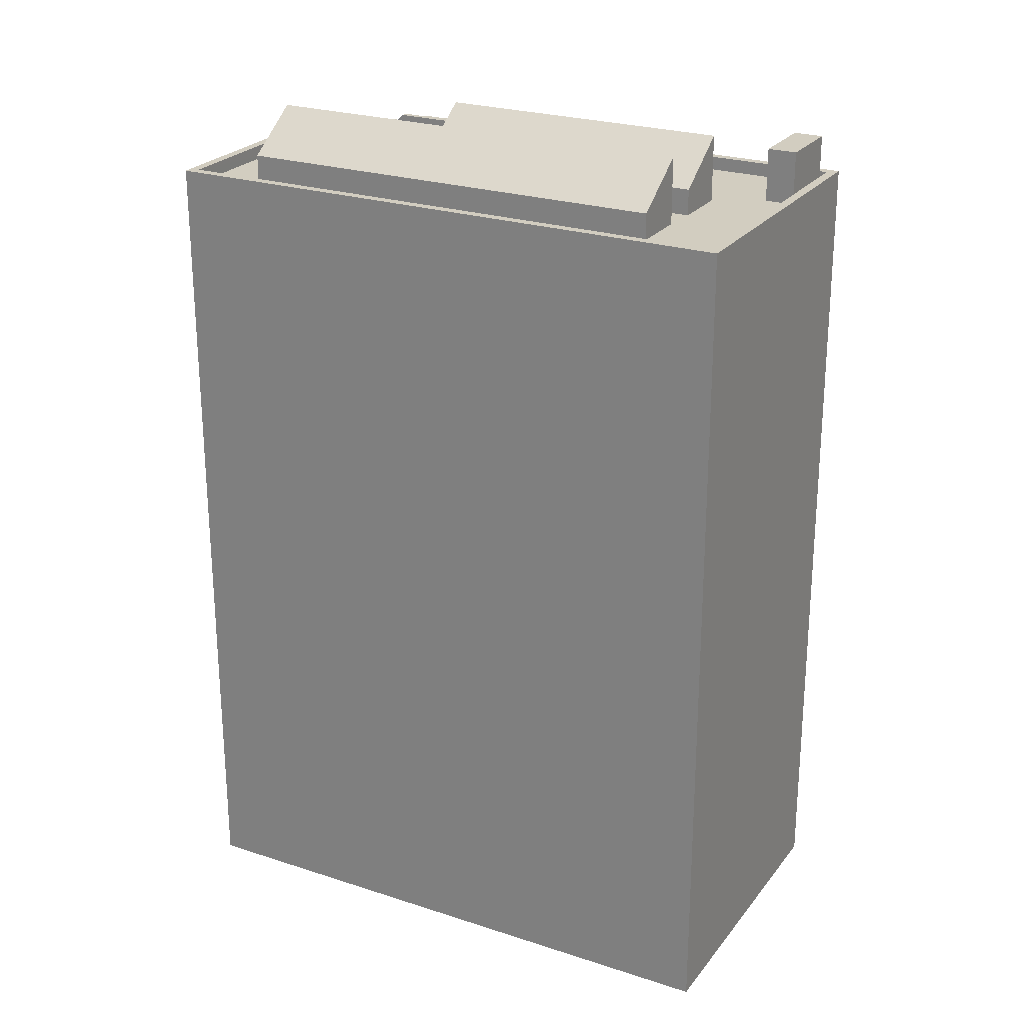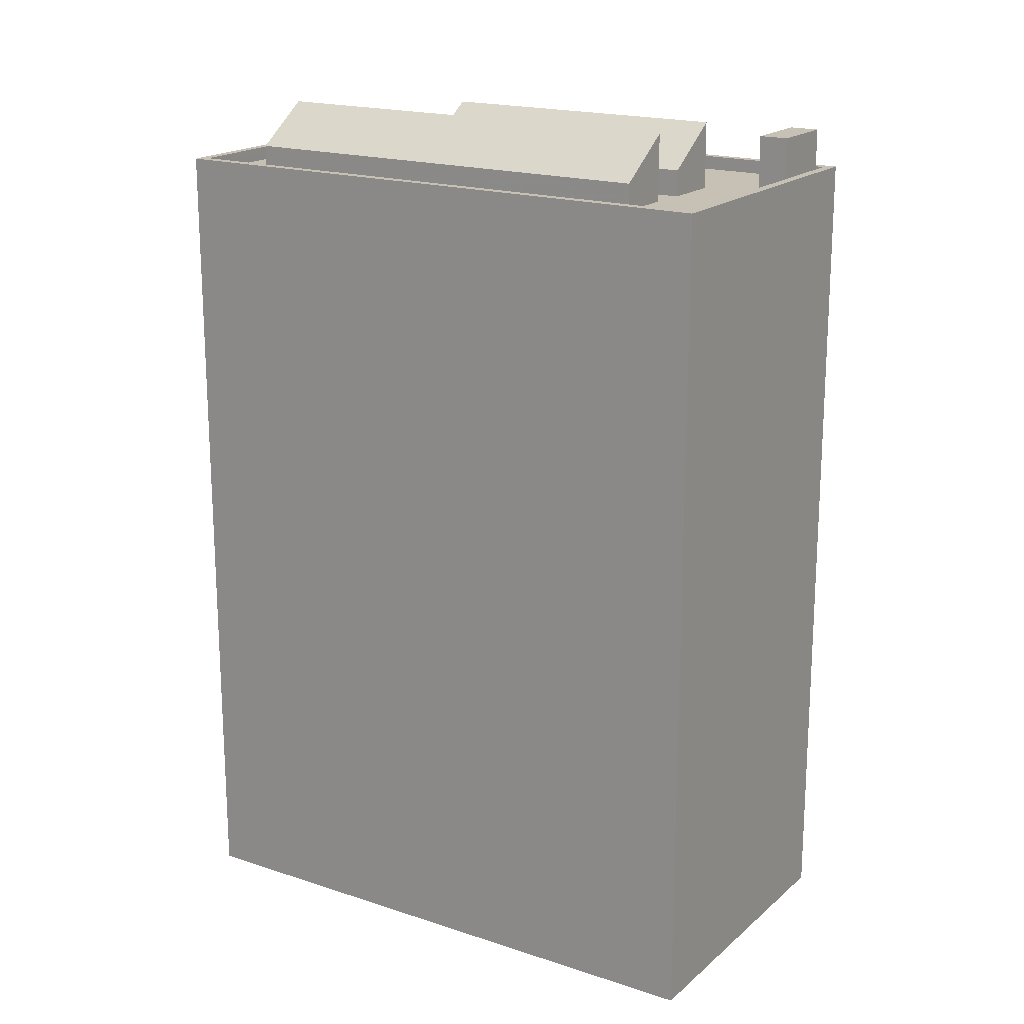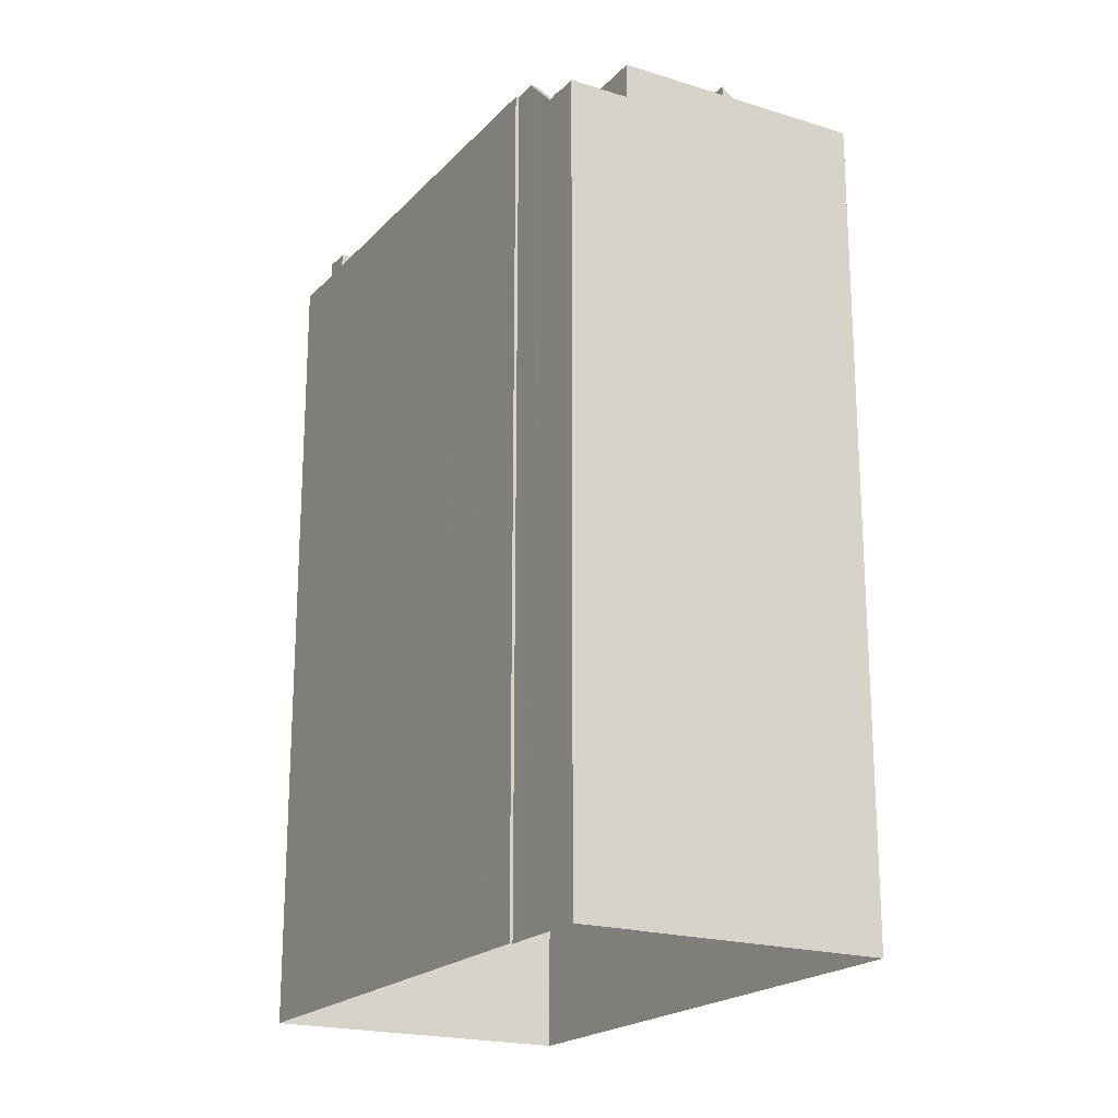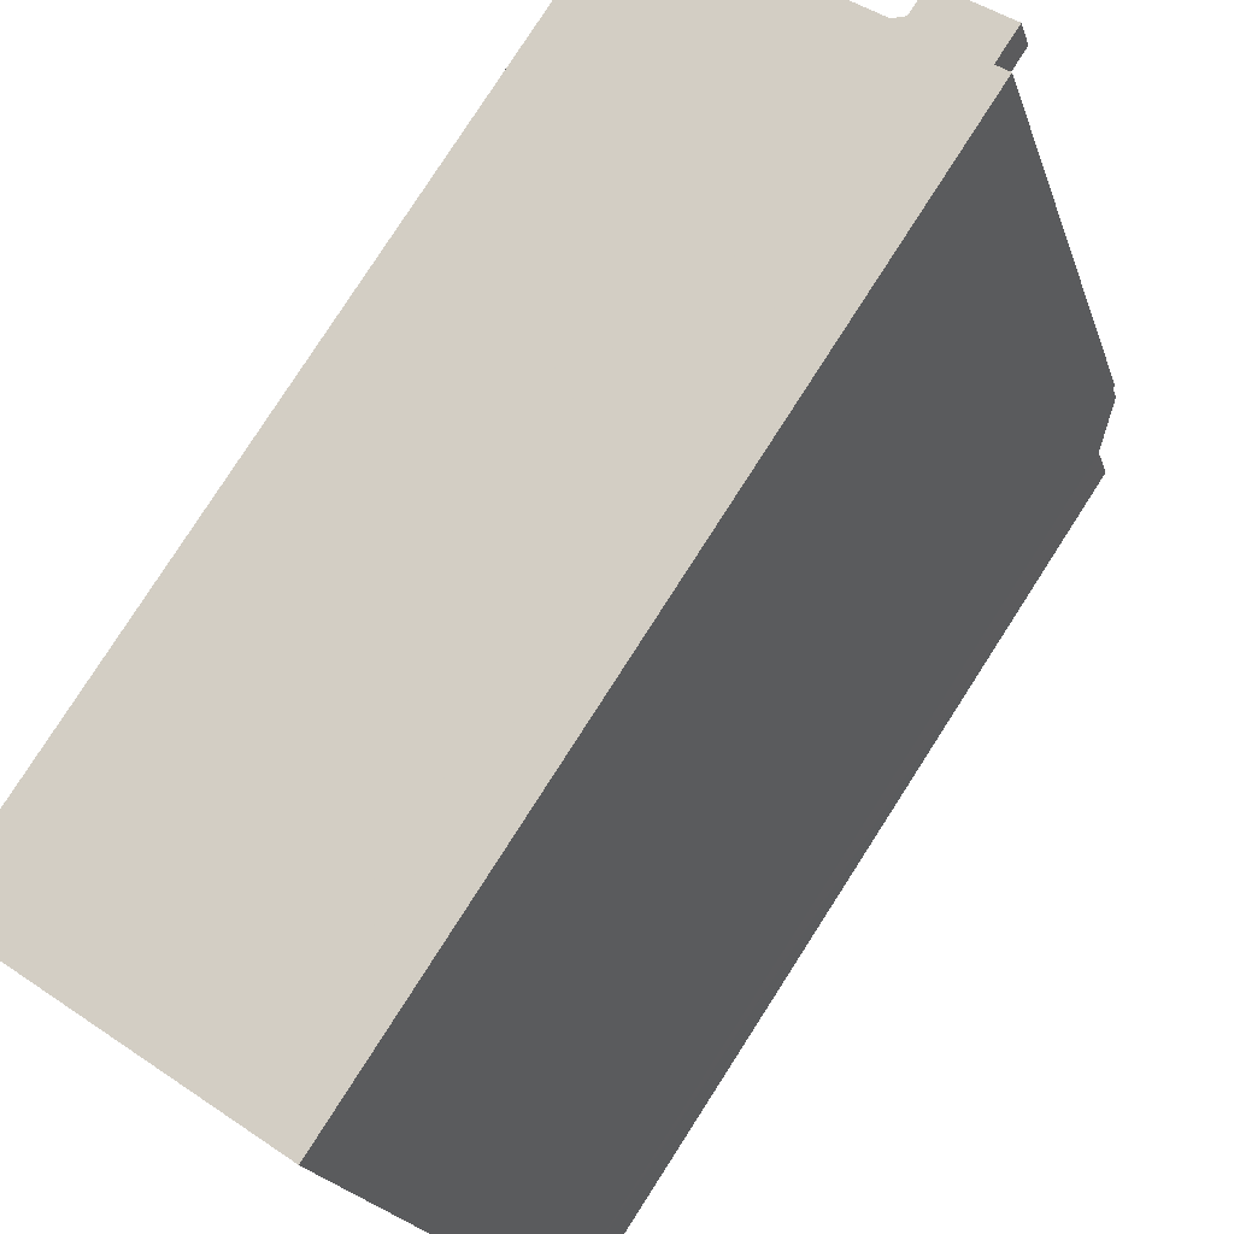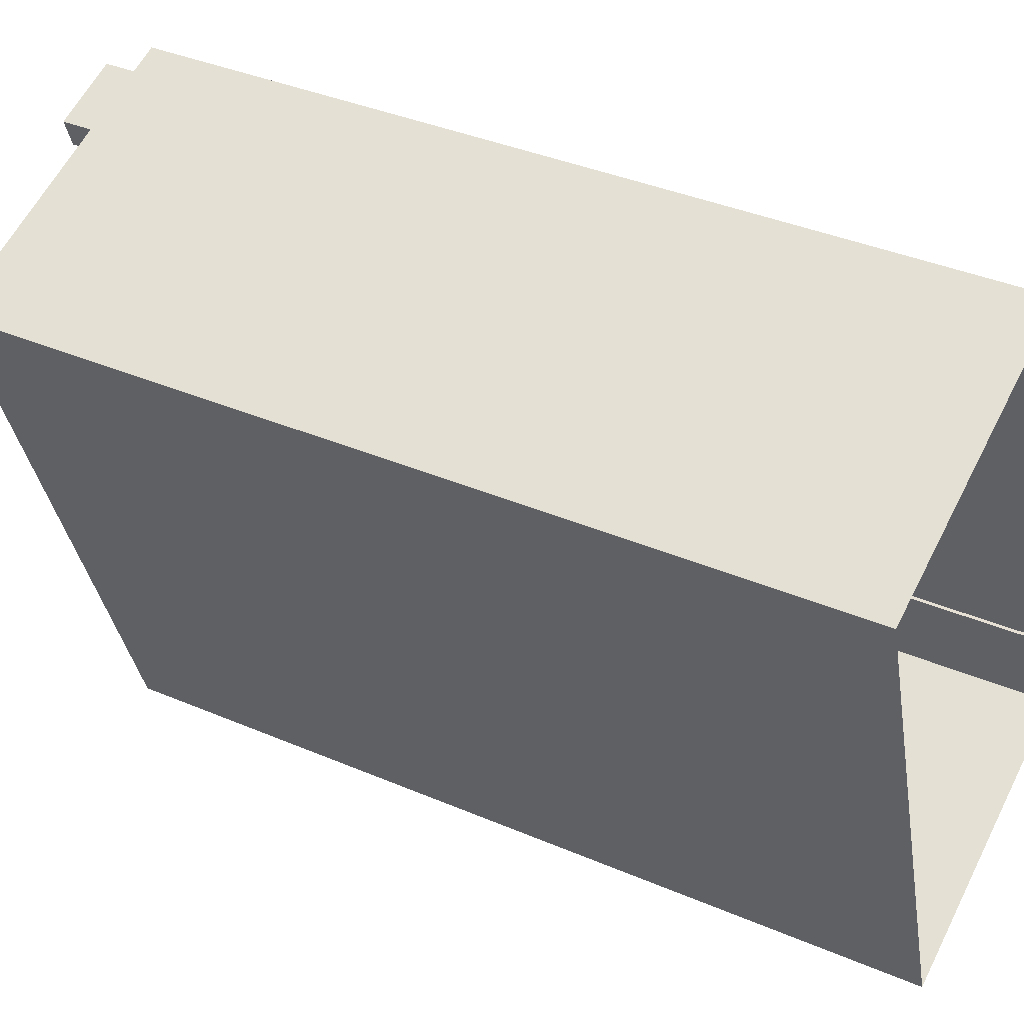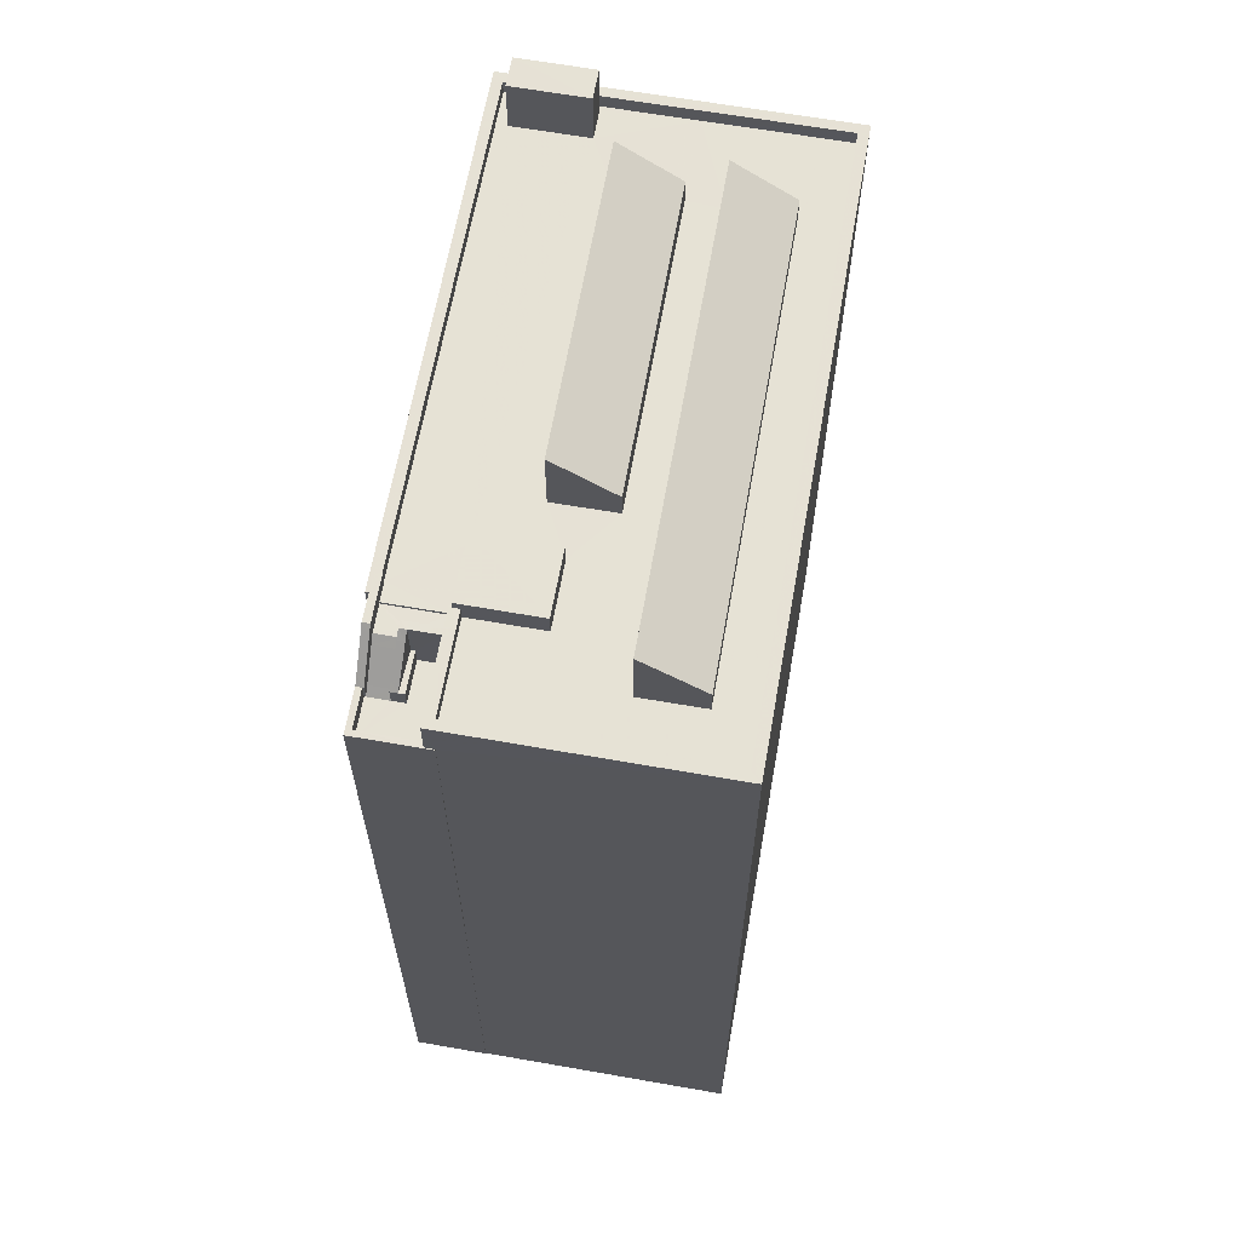
<metadata>
{"format":"obj","ext":"obj","renderer":"f3d","projection":"perspective","resolution":1024,"background":"white","views":[{"elev":24.6,"azim":99.2,"up":"+Z"},{"elev":18.5,"azim":103.5,"up":"+Z"},{"elev":-20.3,"azim":-48.7,"up":"+Z"},{"elev":79.6,"azim":-147.2,"up":"+Y"},{"elev":38.1,"azim":118.5,"up":"+Y"},{"elev":64.0,"azim":-9.0,"up":"+Z"}]}
</metadata>
<code>
v -5318 -3.651e+04 1.545
v -5312 -3.65e+04 1.55
v -5301 -3.65e+04 1.548
v -5308 -3.652e+04 1.542
v -5318 -3.651e+04 1.545
v -5317 -3.652e+04 1.544
v -5319 -3.652e+04 1.544
v -5317 -3.652e+04 1.544
v -5319 -3.652e+04 1.545
v -5318 -3.651e+04 1.545
v -5318 -3.651e+04 31.35
v -5318 -3.651e+04 31.11
v -5317 -3.651e+04 31.35
v -5317 -3.652e+04 31.11
v -5318 -3.652e+04 30.27
v -5318 -3.652e+04 30.27
v -5319 -3.652e+04 30.02
v -5318 -3.652e+04 30.02
v -5317 -3.651e+04 31.95
v -5317 -3.652e+04 31.71
v -5317 -3.652e+04 31.71
v -5317 -3.651e+04 31.95
v -5318 -3.652e+04 30.62
v -5318 -3.652e+04 30.87
v -5318 -3.652e+04 30.62
v -5319 -3.652e+04 30.62
v -5318 -3.652e+04 30.87
v -5319 -3.652e+04 30.62
v -5319 -3.652e+04 30.87
v -5319 -3.652e+04 30.62
v -5318 -3.651e+04 31.95
v -5318 -3.651e+04 31.71
v -5318 -3.651e+04 31.95
v -5319 -3.652e+04 30.02
v -5319 -3.652e+04 30.02
v -5317 -3.652e+04 30.02
v -5317 -3.652e+04 30.02
v -5316 -3.652e+04 30.02
v -5317 -3.652e+04 30.02
v -5317 -3.651e+04 30.62
v -5317 -3.652e+04 30.62
v -5317 -3.652e+04 30.62
v -5317 -3.652e+04 30.62
v -5317 -3.652e+04 30.62
v -5319 -3.652e+04 30.62
v -5319 -3.652e+04 30.62
v -5317 -3.652e+04 30.62
v -5317 -3.652e+04 30.62
v -5317 -3.651e+04 31.35
v -5318 -3.651e+04 31.35
v -5317 -3.651e+04 31.35
v -5316 -3.651e+04 31.35
v -5316 -3.652e+04 31.35
v -5318 -3.651e+04 31.95
v -5318 -3.651e+04 31.95
v -5317 -3.651e+04 31.95
v -5317 -3.651e+04 31.95
v -5316 -3.652e+04 31.95
v -5316 -3.652e+04 31.95
v -5315 -3.651e+04 31.45
v -5314 -3.651e+04 31.45
v -5310 -3.65e+04 31.45
v -5309 -3.65e+04 31.45
v -5309 -3.65e+04 31.45
v -5312 -3.65e+04 31.45
v -5316 -3.651e+04 31.45
v -5316 -3.651e+04 31.45
v -5312 -3.65e+04 31.45
v -5312 -3.65e+04 31.45
v -5318 -3.651e+04 31.45
v -5318 -3.651e+04 31.45
v -5318 -3.651e+04 31.45
v -5315 -3.651e+04 31.45
v -5316 -3.651e+04 31.45
v -5317 -3.652e+04 31.45
v -5316 -3.652e+04 31.45
v -5306 -3.65e+04 31.45
v -5311 -3.651e+04 31.45
v -5313 -3.652e+04 31.45
v -5313 -3.652e+04 31.45
v -5309 -3.65e+04 31.45
v -5307 -3.65e+04 31.45
v -5313 -3.651e+04 31.45
v -5312 -3.651e+04 31.45
v -5304 -3.65e+04 31.45
v -5303 -3.65e+04 31.45
v -5306 -3.65e+04 31.45
v -5310 -3.652e+04 31.45
v -5311 -3.652e+04 31.45
v -5309 -3.652e+04 31.45
v -5309 -3.652e+04 31.44
v -5302 -3.65e+04 31.45
v -5317 -3.652e+04 31.95
v -5308 -3.652e+04 31.94
v -5309 -3.652e+04 31.94
v -5318 -3.651e+04 31.95
v -5318 -3.651e+04 31.95
v -5318 -3.651e+04 31.95
v -5312 -3.65e+04 31.95
v -5301 -3.65e+04 31.95
v -5316 -3.652e+04 31.95
v -5317 -3.652e+04 31.95
v -5312 -3.65e+04 31.95
v -5316 -3.652e+04 31.95
v -5316 -3.651e+04 31.95
v -5316 -3.651e+04 31.95
v -5316 -3.652e+04 31.95
v -5316 -3.652e+04 31.95
v -5316 -3.651e+04 31.95
v -5316 -3.651e+04 31.95
v -5318 -3.651e+04 31.95
v -5302 -3.65e+04 31.95
v -5312 -3.65e+04 33.41
v -5312 -3.65e+04 33.41
v -5310 -3.65e+04 33.41
v -5309 -3.65e+04 33.41
v -5313 -3.652e+04 32.25
v -5312 -3.651e+04 32.25
v -5315 -3.651e+04 32.25
v -5316 -3.651e+04 32.25
v -5309 -3.65e+04 33.9
v -5313 -3.651e+04 33.89
v -5311 -3.651e+04 32.41
v -5307 -3.65e+04 32.41
v -5304 -3.65e+04 32.41
v -5311 -3.652e+04 33.89
v -5309 -3.652e+04 32.4
v -5306 -3.65e+04 33.89
f 1 2 3
f 4 1 3
f 1 5 2
f 6 7 8
f 4 8 1
f 7 9 8
f 9 10 8
f 1 8 10
f 11 12 13
f 12 14 13
f 14 12 15
f 16 14 15
f 16 15 17
f 18 16 17
f 19 20 21
f 22 19 21
f 23 24 25
f 23 21 24
f 20 24 21
f 26 27 28
f 28 29 30
f 28 27 29
f 31 29 32
f 33 31 32
f 27 32 29
f 34 35 17
f 35 36 37
f 37 38 39
f 37 36 38
f 17 35 18
f 18 35 37
f 40 41 42
f 40 23 41
f 43 44 45
f 45 46 30
f 43 47 44
f 30 46 28
f 46 44 48
f 45 44 46
f 11 13 49
f 11 49 50
f 50 51 52
f 51 53 52
f 49 51 50
f 33 54 55
f 31 33 55
f 19 22 56
f 56 22 57
f 57 22 58
f 22 59 58
f 60 61 62
f 63 64 65
f 60 66 67
f 64 68 65
f 68 69 65
f 69 60 62
f 70 71 66
f 68 72 69
f 70 60 72
f 70 66 60
f 69 72 60
f 73 74 75
f 76 73 75
f 77 64 63
f 78 79 80
f 76 80 79
f 81 82 77
f 62 61 81
f 73 76 79
f 62 77 63
f 78 83 84
f 81 61 83
f 83 61 84
f 84 79 78
f 62 81 77
f 85 86 87
f 80 88 89
f 86 77 87
f 89 88 90
f 80 89 78
f 87 77 82
f 78 87 82
f 89 87 78
f 91 92 85
f 88 91 90
f 92 86 85
f 90 91 85
f 93 94 95
f 96 97 98
f 97 99 98
f 95 94 100
f 101 93 102
f 103 100 99
f 104 105 106
f 105 104 107
f 101 102 108
f 108 109 107
f 106 105 110
f 103 97 111
f 109 105 107
f 112 100 103
f 95 100 112
f 93 95 102
f 102 109 108
f 97 103 99
f 113 114 115
f 116 113 115
f 117 118 119
f 120 117 119
f 121 122 123
f 124 121 123
f 125 126 127
f 125 128 126
f 20 13 14
f 20 19 13
f 20 14 24
f 14 16 24
f 24 16 25
f 16 18 25
f 25 18 23
f 23 37 41
f 23 18 37
f 32 27 12
f 12 27 15
f 15 26 17
f 15 27 26
f 34 17 26
f 28 34 26
f 32 12 11
f 33 32 11
f 40 22 21
f 23 40 21
f 30 10 9
f 29 31 10
f 30 29 10
f 9 45 30
f 9 7 45
f 47 43 6
f 8 47 6
f 43 45 7
f 6 43 7
f 46 35 34
f 28 46 34
f 39 41 37
f 39 42 41
f 48 35 46
f 48 36 35
f 55 97 96
f 55 96 31
f 96 10 31
f 96 1 10
f 39 38 42
f 40 42 22
f 22 101 59
f 59 101 108
f 42 38 101
f 22 42 101
f 70 111 54
f 54 111 55
f 70 72 111
f 55 111 97
f 108 58 59
f 108 107 58
f 11 71 33
f 33 71 54
f 11 50 71
f 54 71 70
f 57 49 56
f 57 51 49
f 58 104 57
f 57 104 51
f 58 107 104
f 51 104 53
f 19 49 13
f 19 56 49
f 8 4 47
f 44 47 93
f 93 47 94
f 47 4 94
f 94 4 3
f 100 94 3
f 96 98 5
f 1 96 5
f 2 98 99
f 2 5 98
f 100 2 99
f 100 3 2
f 38 36 48
f 38 48 101
f 48 93 101
f 48 44 93
f 71 52 66
f 71 50 52
f 104 66 53
f 53 66 52
f 106 66 104
f 77 86 112
f 103 64 77
f 86 92 112
f 68 64 103
f 103 77 112
f 95 92 91
f 95 112 92
f 75 102 76
f 76 102 80
f 88 80 95
f 80 102 95
f 88 95 91
f 74 109 102
f 75 74 102
f 110 66 106
f 110 67 66
f 111 68 103
f 111 72 68
f 69 115 114
f 69 62 115
f 65 69 114
f 113 65 114
f 116 65 113
f 116 63 65
f 115 63 116
f 115 62 63
f 110 119 60
f 60 67 110
f 120 119 110
f 105 120 110
f 60 119 61
f 119 118 61
f 118 84 61
f 117 79 84
f 118 117 84
f 120 105 109
f 117 120 109
f 117 73 79
f 109 74 73
f 117 109 73
f 123 122 83
f 78 123 83
f 83 121 81
f 83 122 121
f 81 124 82
f 81 121 124
f 124 123 78
f 82 124 78
f 89 127 126
f 89 90 127
f 128 89 126
f 128 87 89
f 125 87 128
f 125 85 87
f 90 85 125
f 127 90 125

</code>
